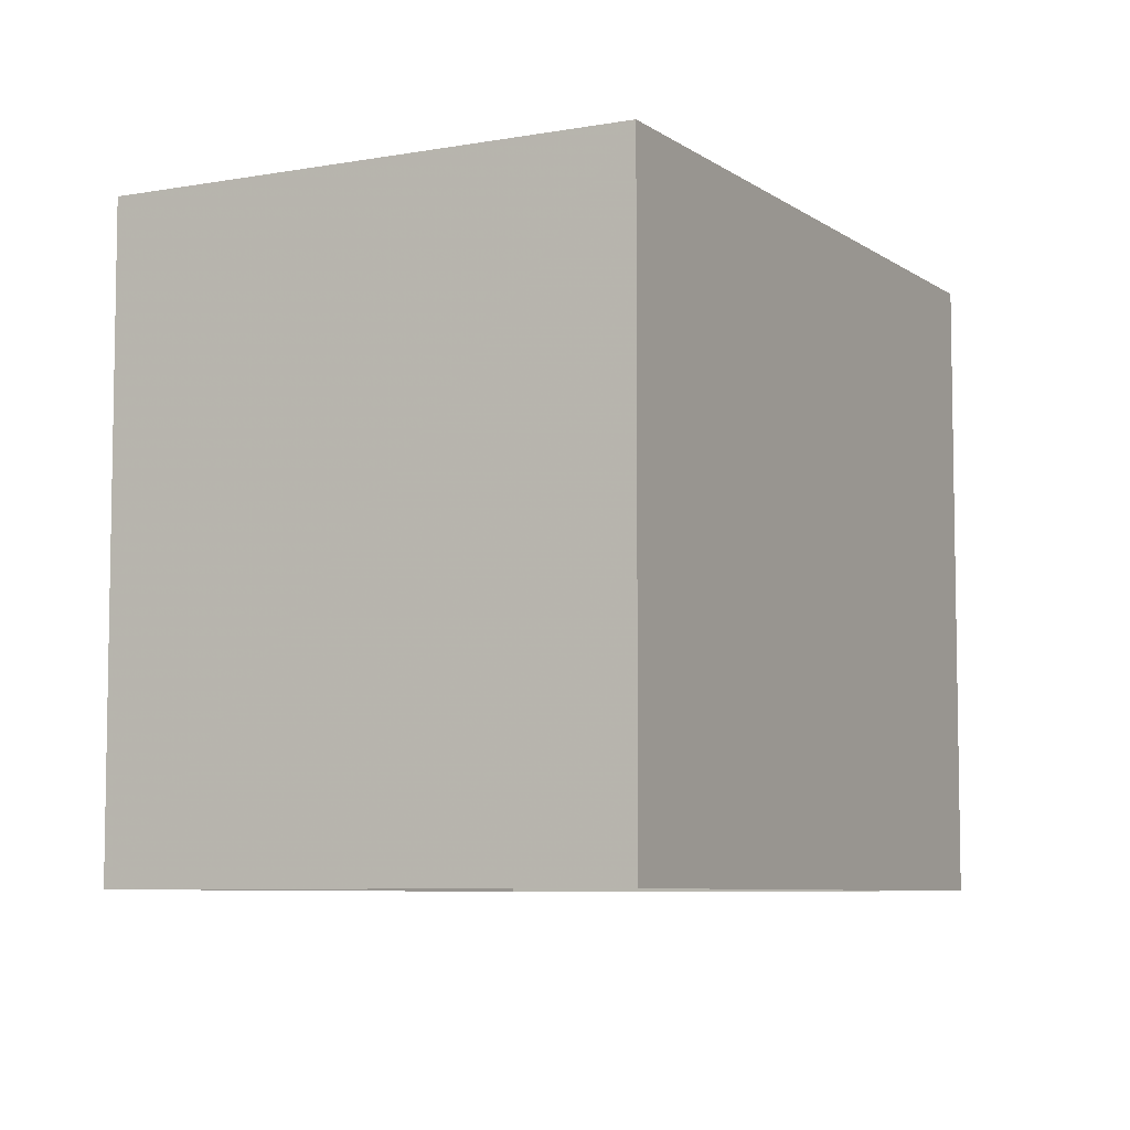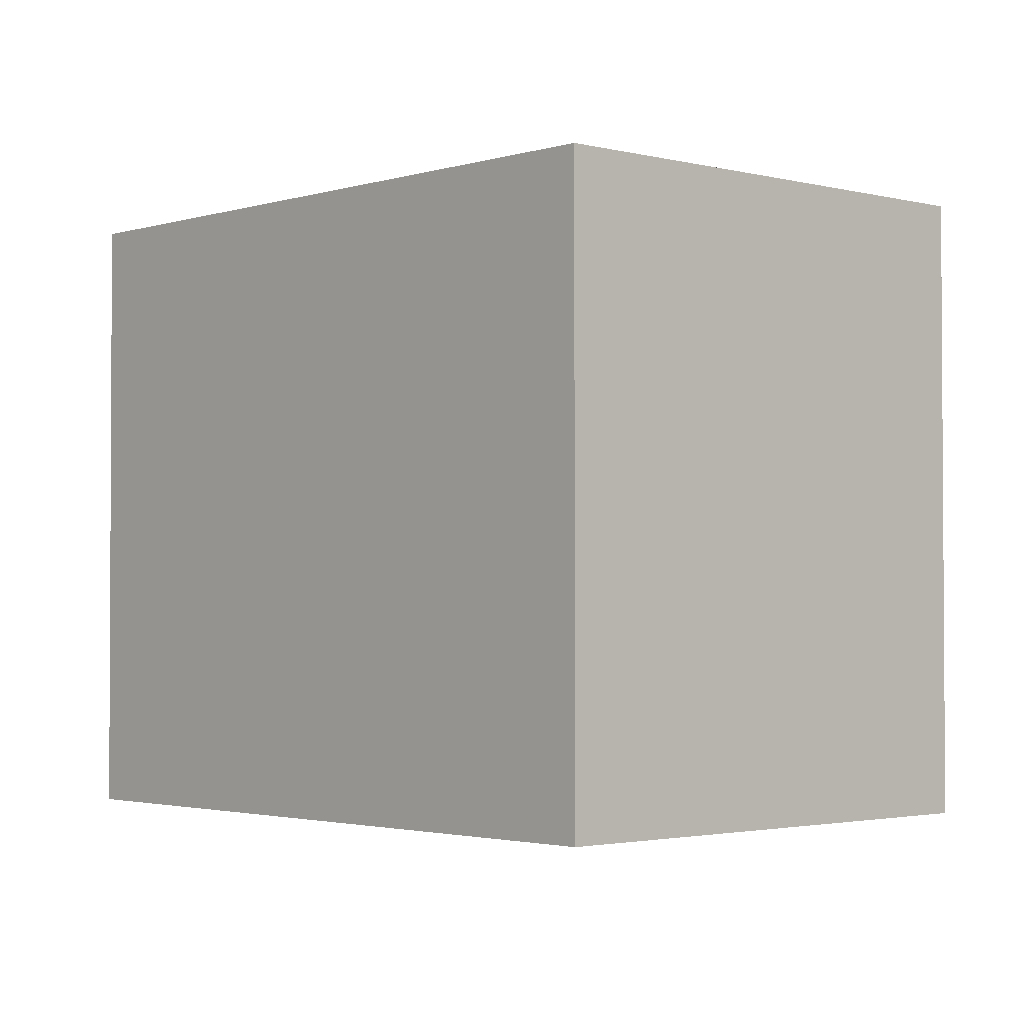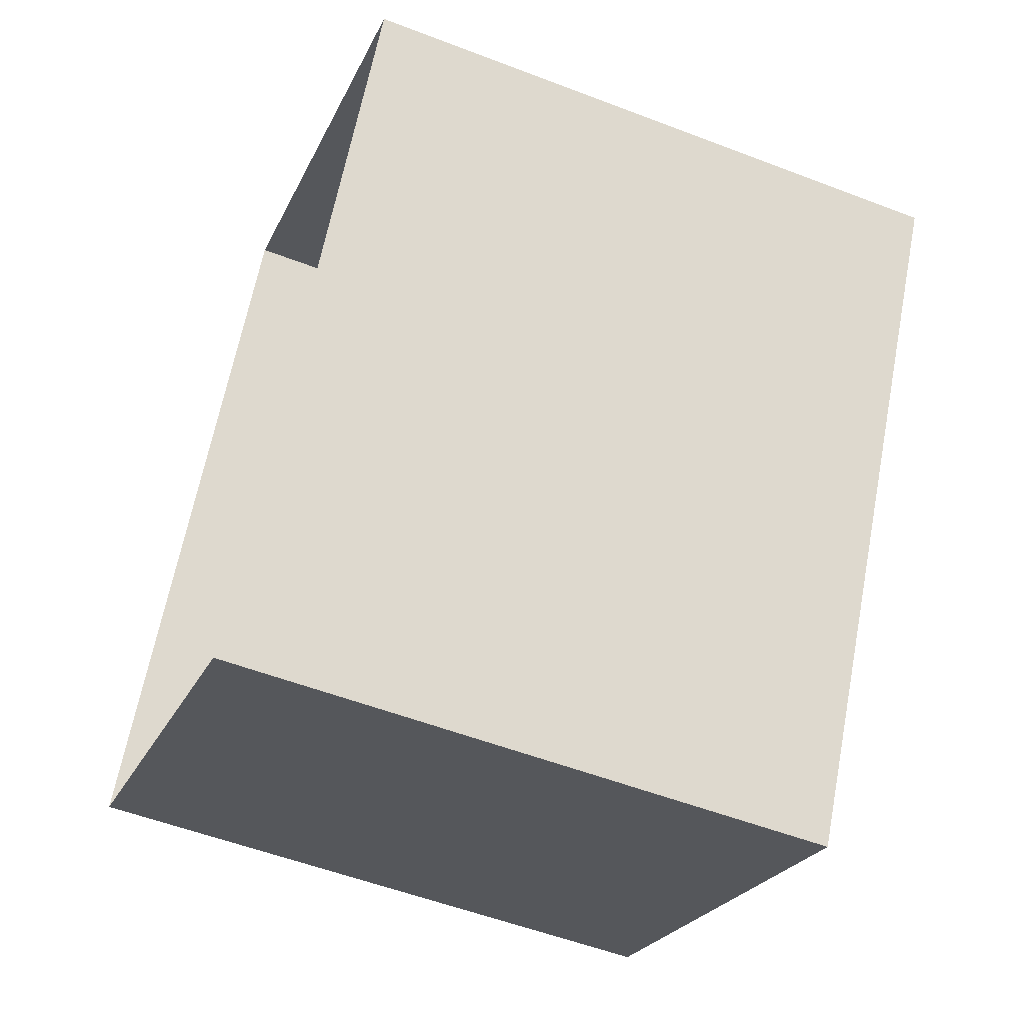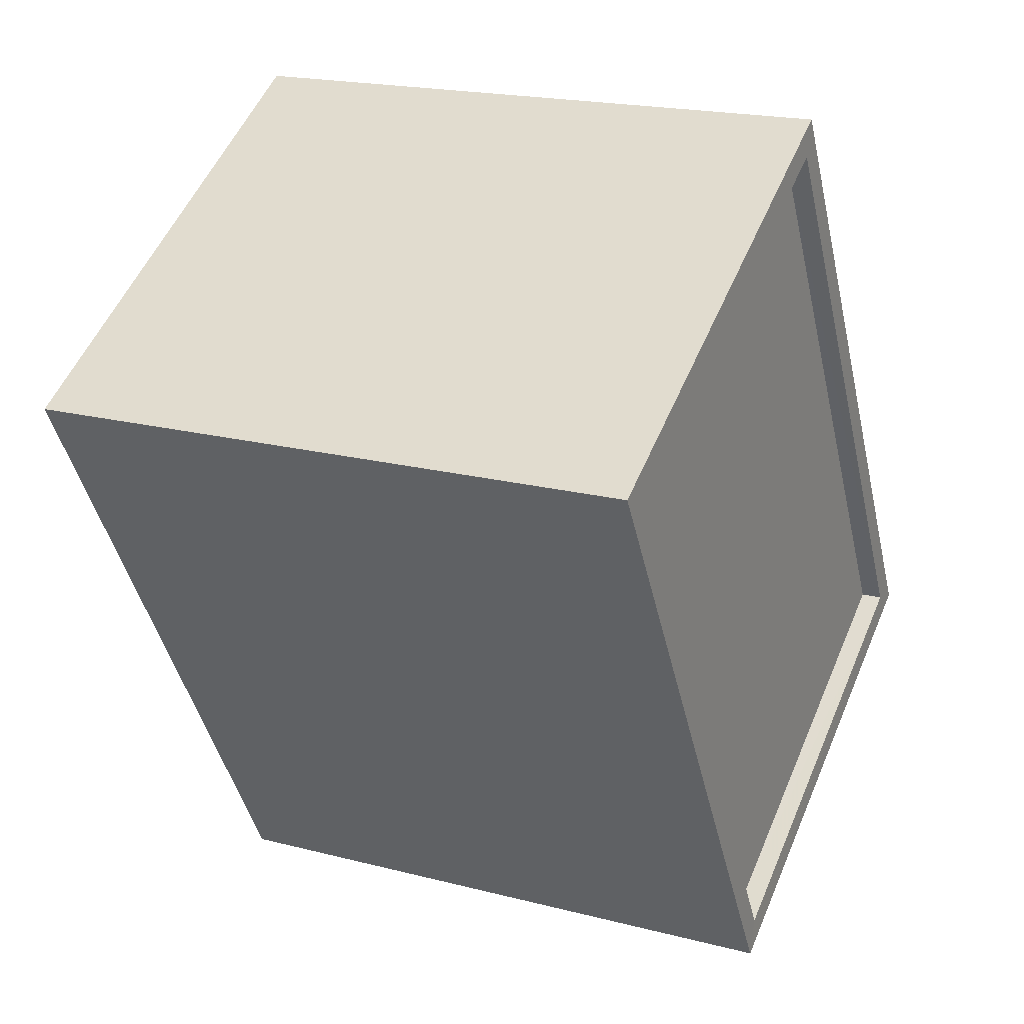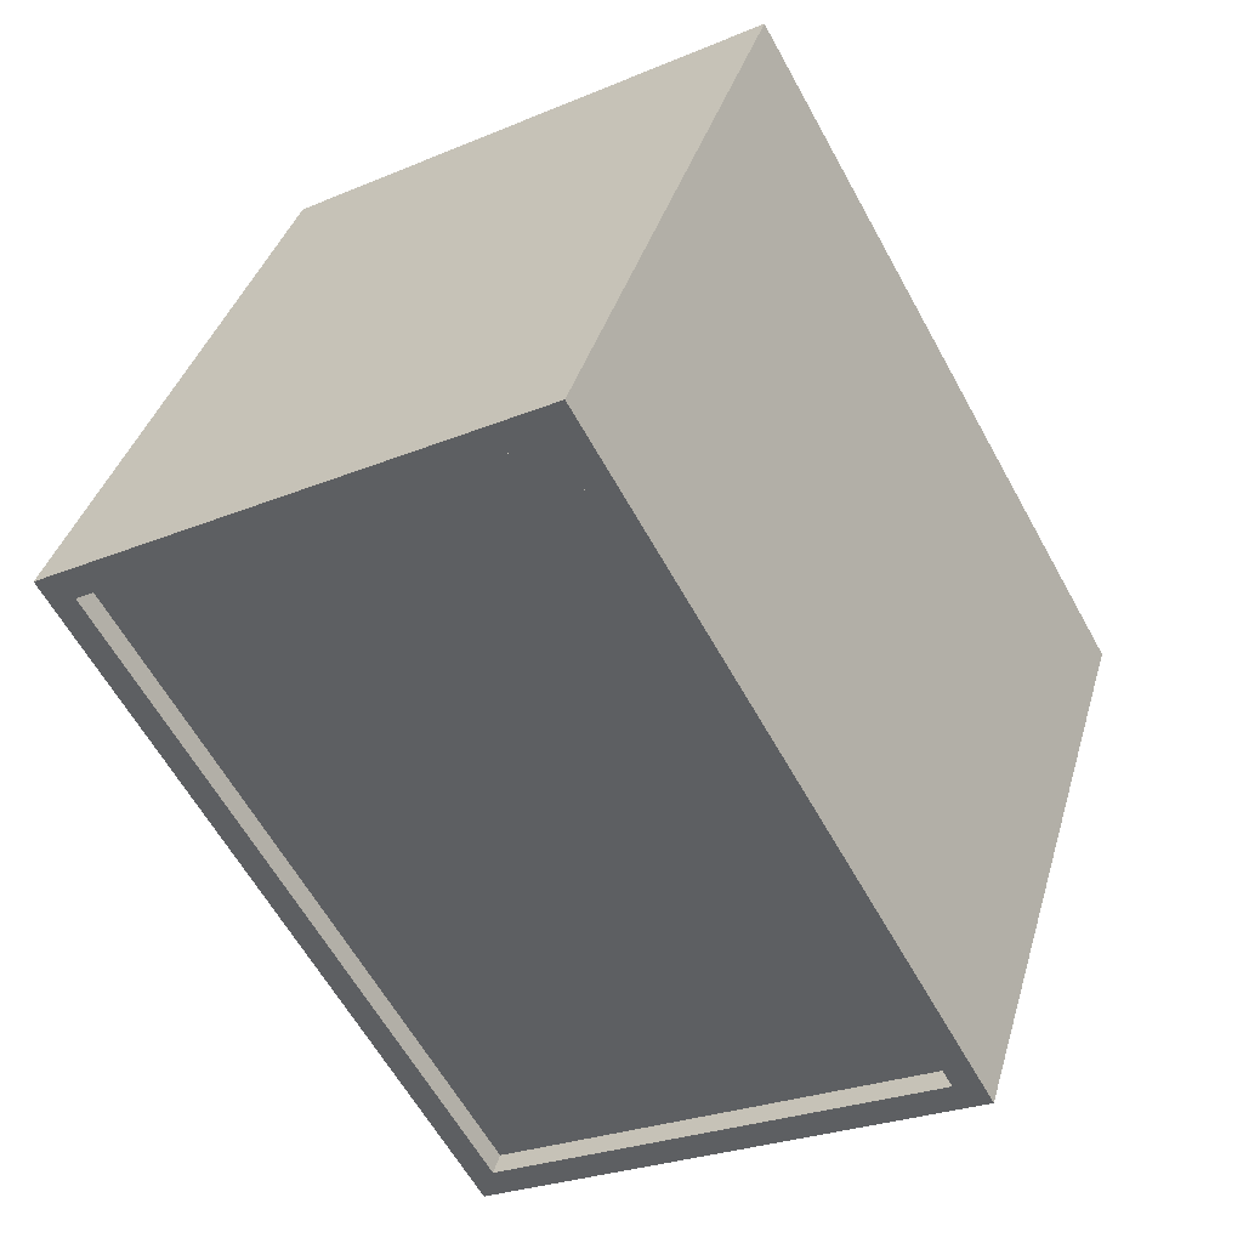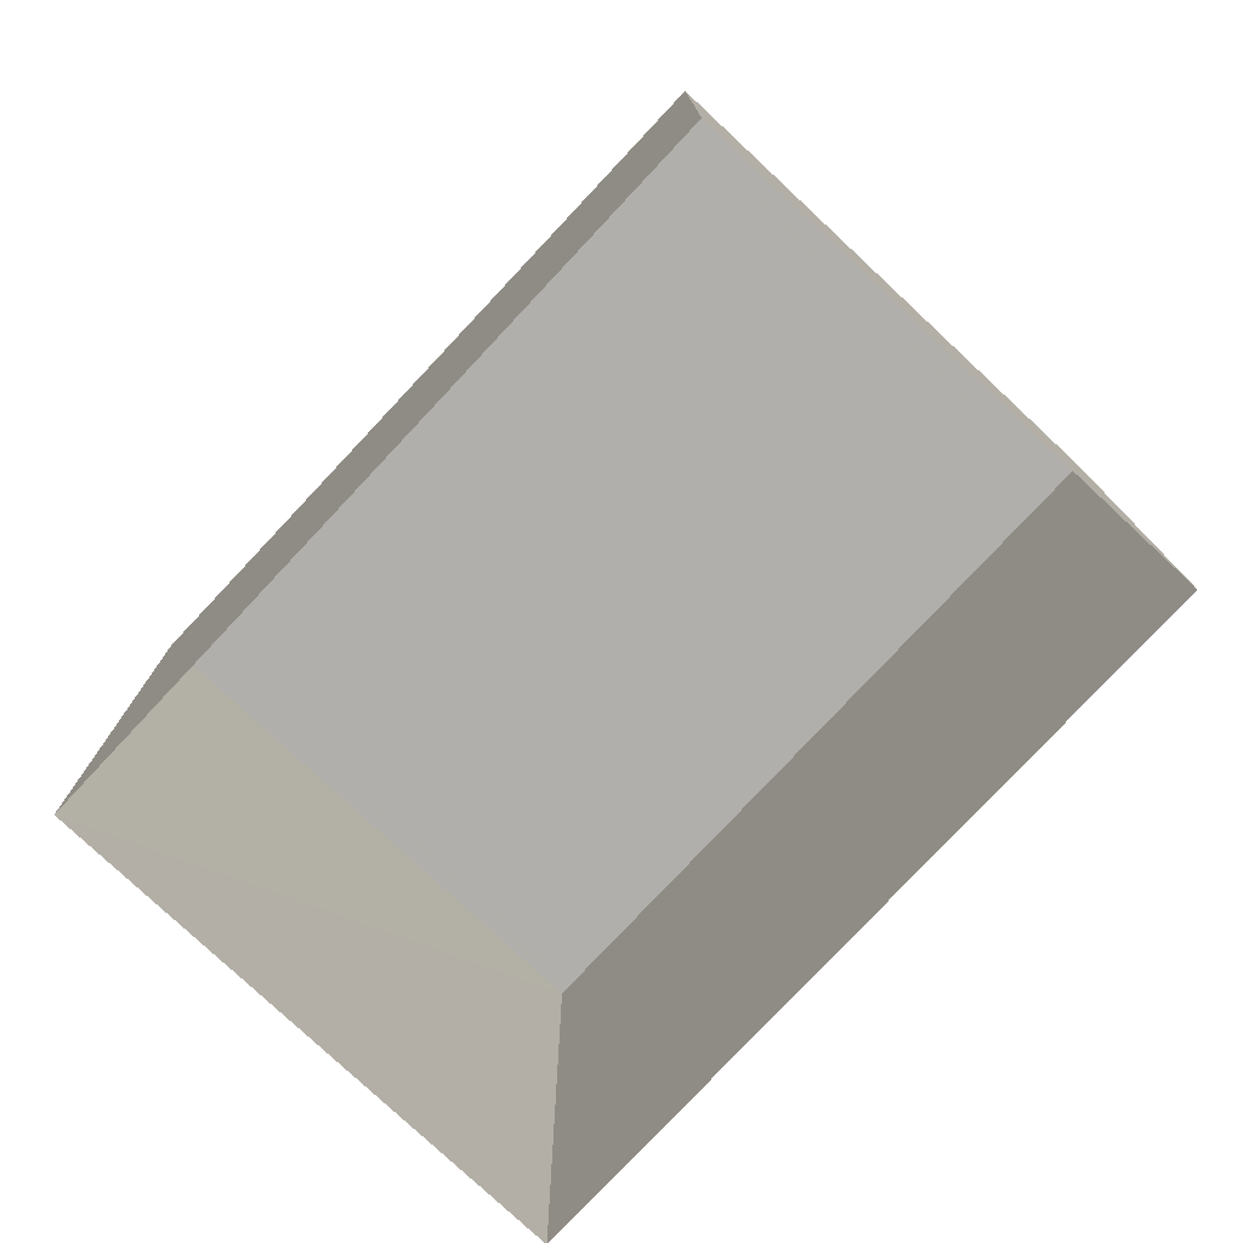
<metadata>
{"format":"obj","ext":"obj","renderer":"f3d","projection":"perspective","resolution":1024,"background":"white","views":[{"elev":-7.0,"azim":57.9,"up":"+Z"},{"elev":-2.1,"azim":167.3,"up":"+Z"},{"elev":-54.4,"azim":-112.1,"up":"+Y"},{"elev":19.4,"azim":-64.1,"up":"+Y"},{"elev":38.1,"azim":15.7,"up":"+Y"},{"elev":-78.2,"azim":-13.3,"up":"+Z"}]}
</metadata>
<code>
v -8808 -3.611e+04 11.16
v -8809 -3.612e+04 11.15
v -8814 -3.611e+04 11.16
v -8804 -3.612e+04 11.15
v -8809 -3.612e+04 18
v -8809 -3.611e+04 18
v -8813 -3.611e+04 18
v -8805 -3.612e+04 18
v -8813 -3.611e+04 18.25
v -8814 -3.611e+04 18.25
v -8809 -3.612e+04 18.25
v -8809 -3.612e+04 18.25
v -8808 -3.611e+04 18.25
v -8804 -3.612e+04 18.25
v -8805 -3.612e+04 18.25
v -8809 -3.611e+04 18.25
f 1 2 3
f 1 4 2
f 5 6 7
f 5 8 6
f 9 10 11
f 12 9 11
f 9 13 10
f 11 14 15
f 12 11 15
f 15 14 13
f 16 13 9
f 15 13 16
f 12 5 7
f 9 12 7
f 16 7 6
f 16 9 7
f 15 6 8
f 15 16 6
f 15 8 5
f 12 15 5
f 13 1 3
f 10 13 3
f 14 4 1
f 13 14 1
f 14 2 4
f 14 11 2
f 11 3 2
f 11 10 3

</code>
